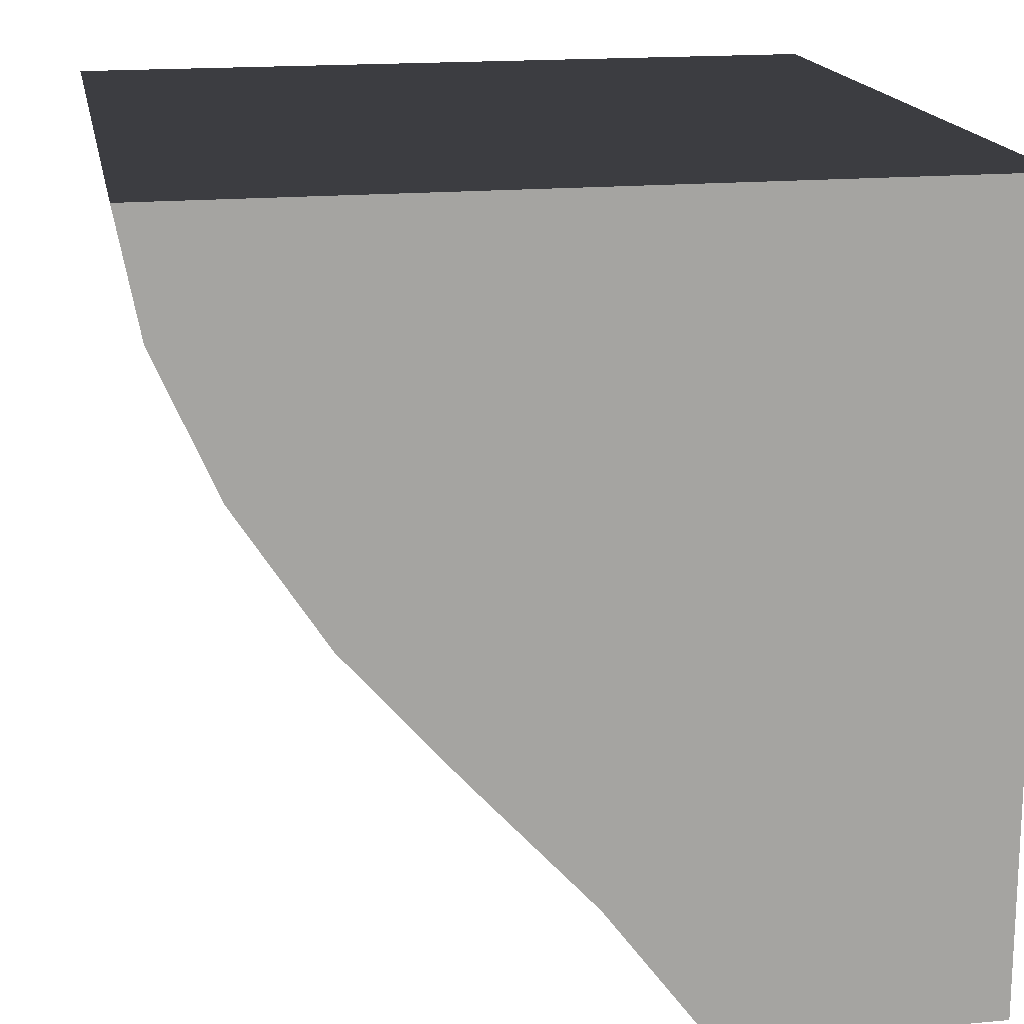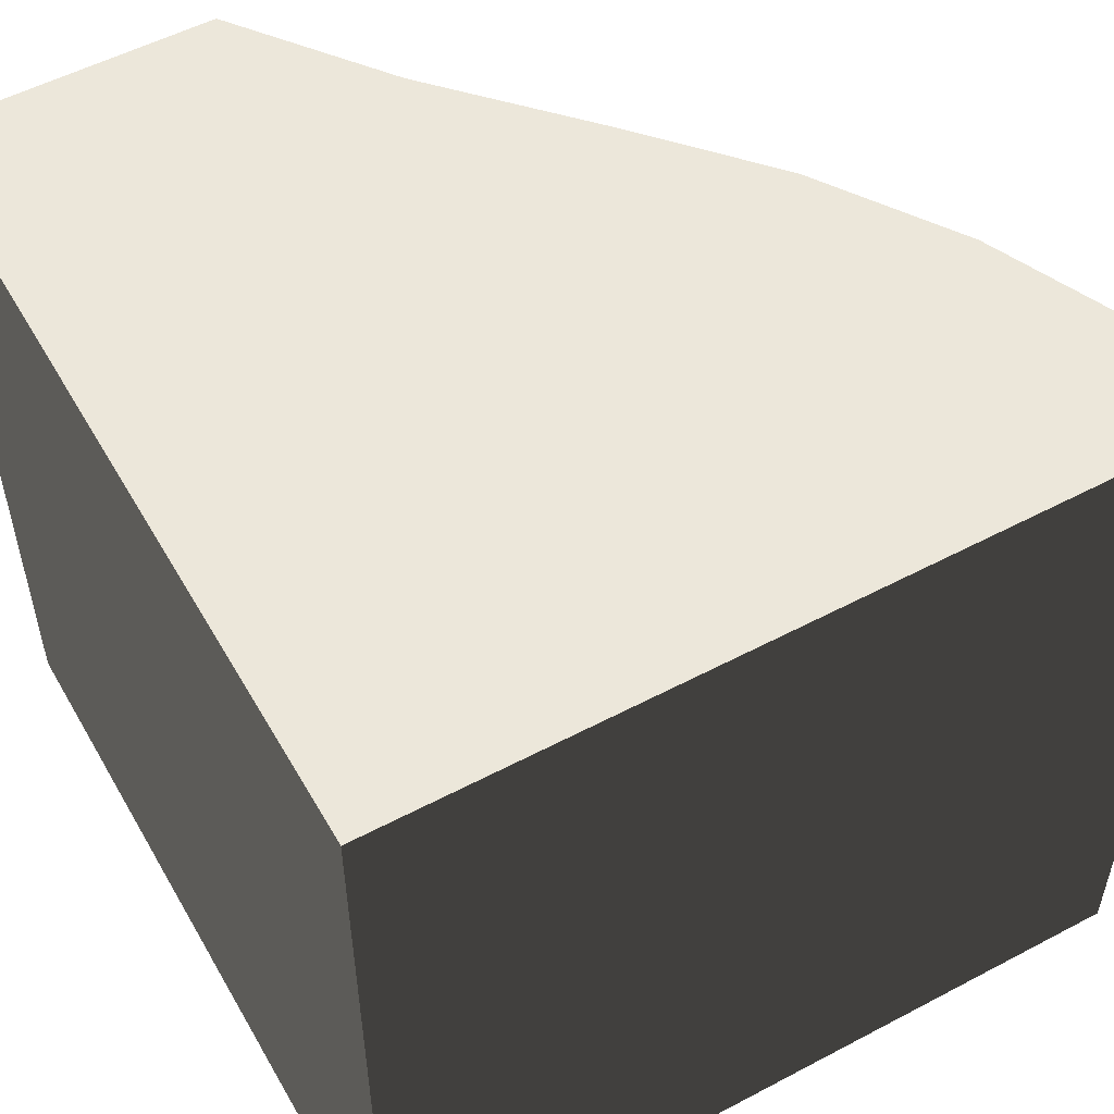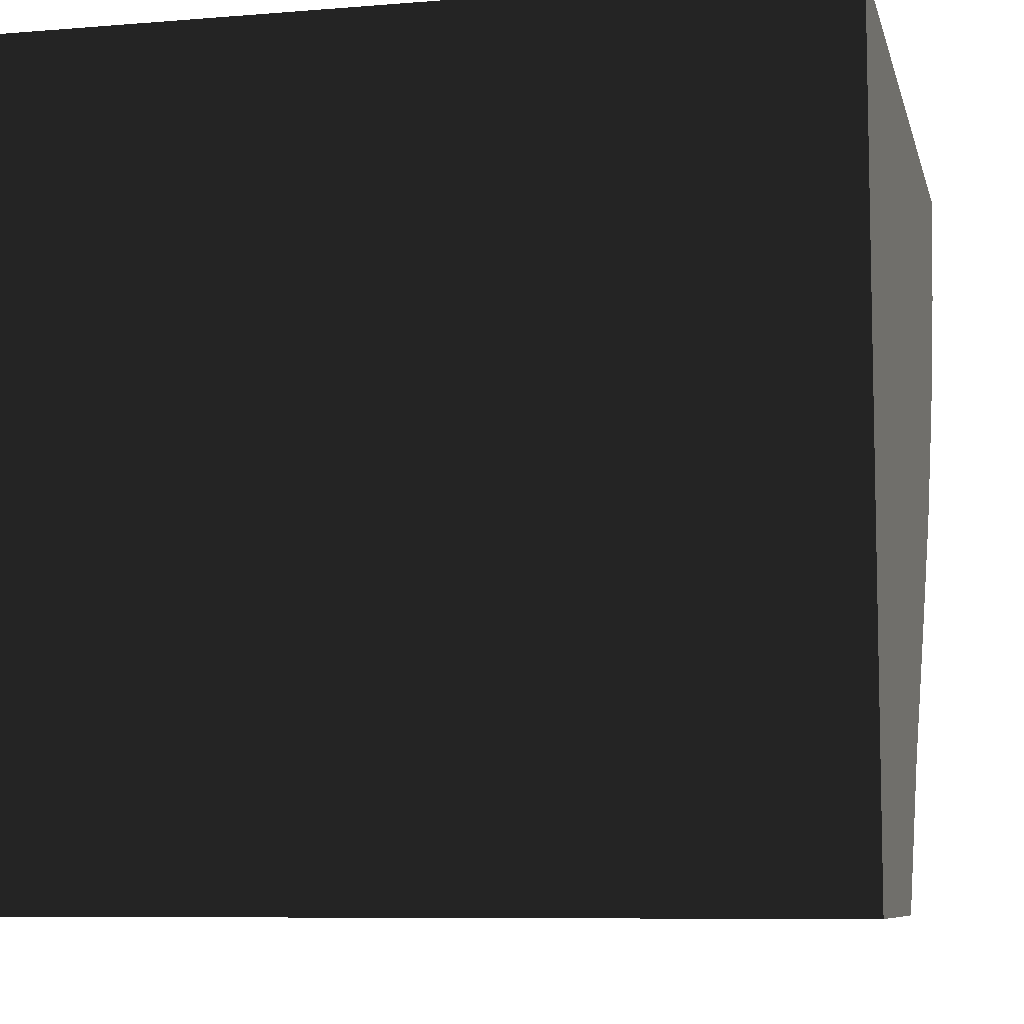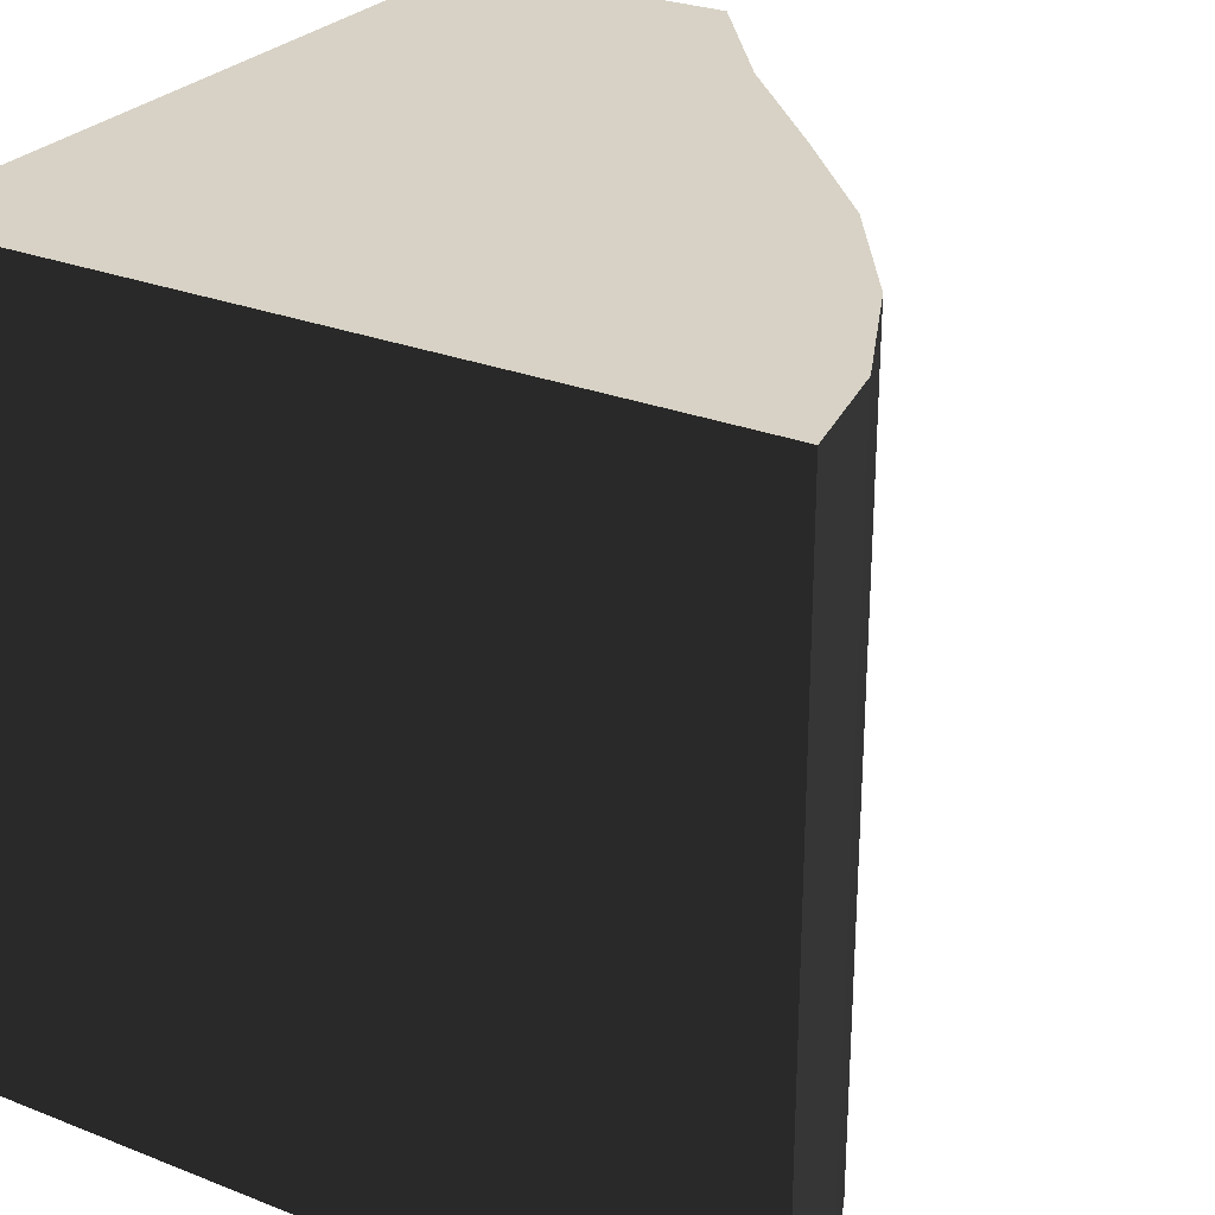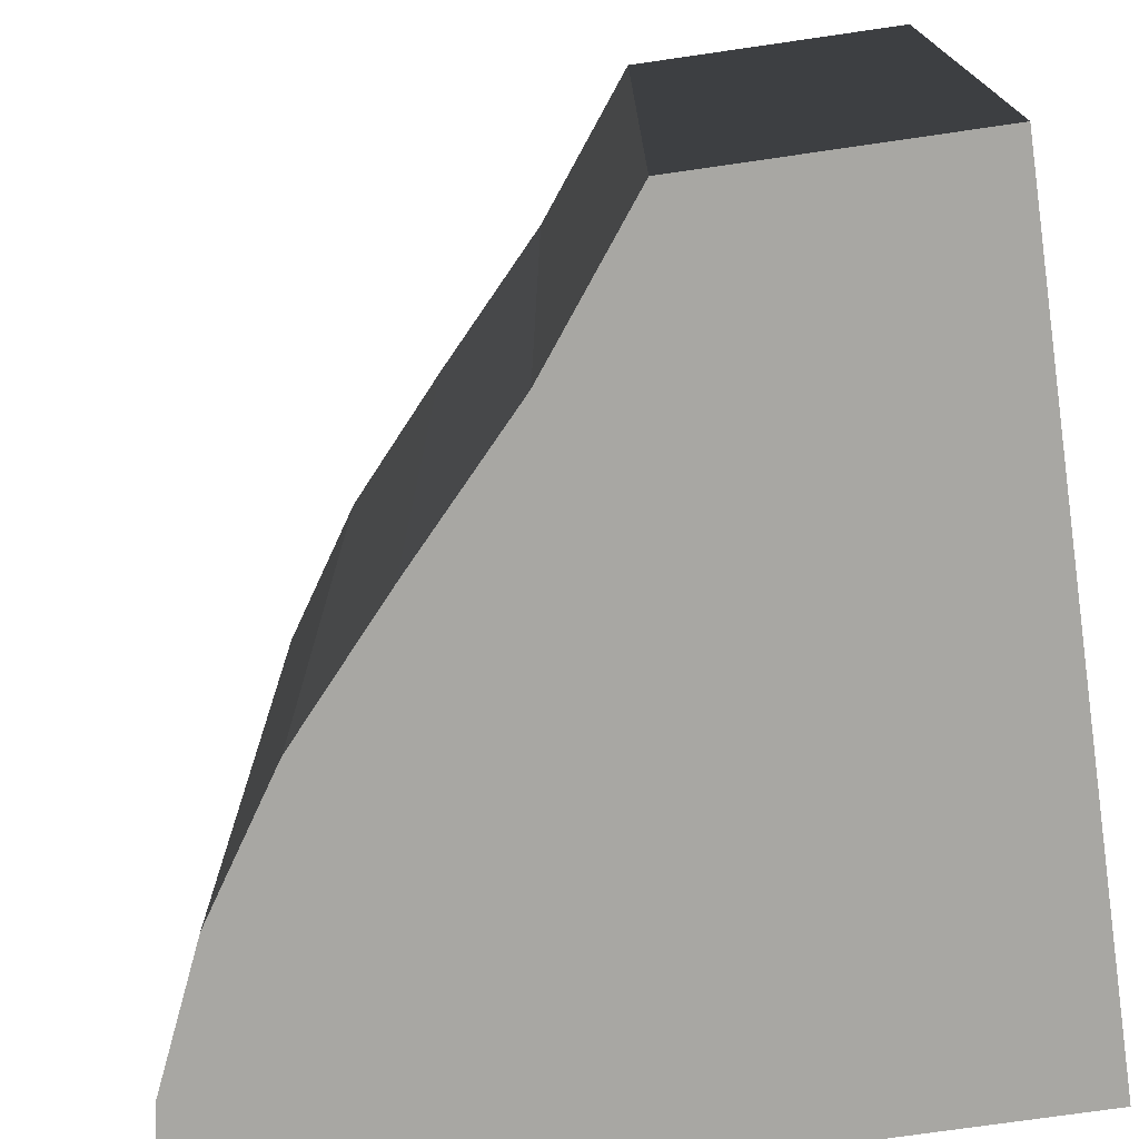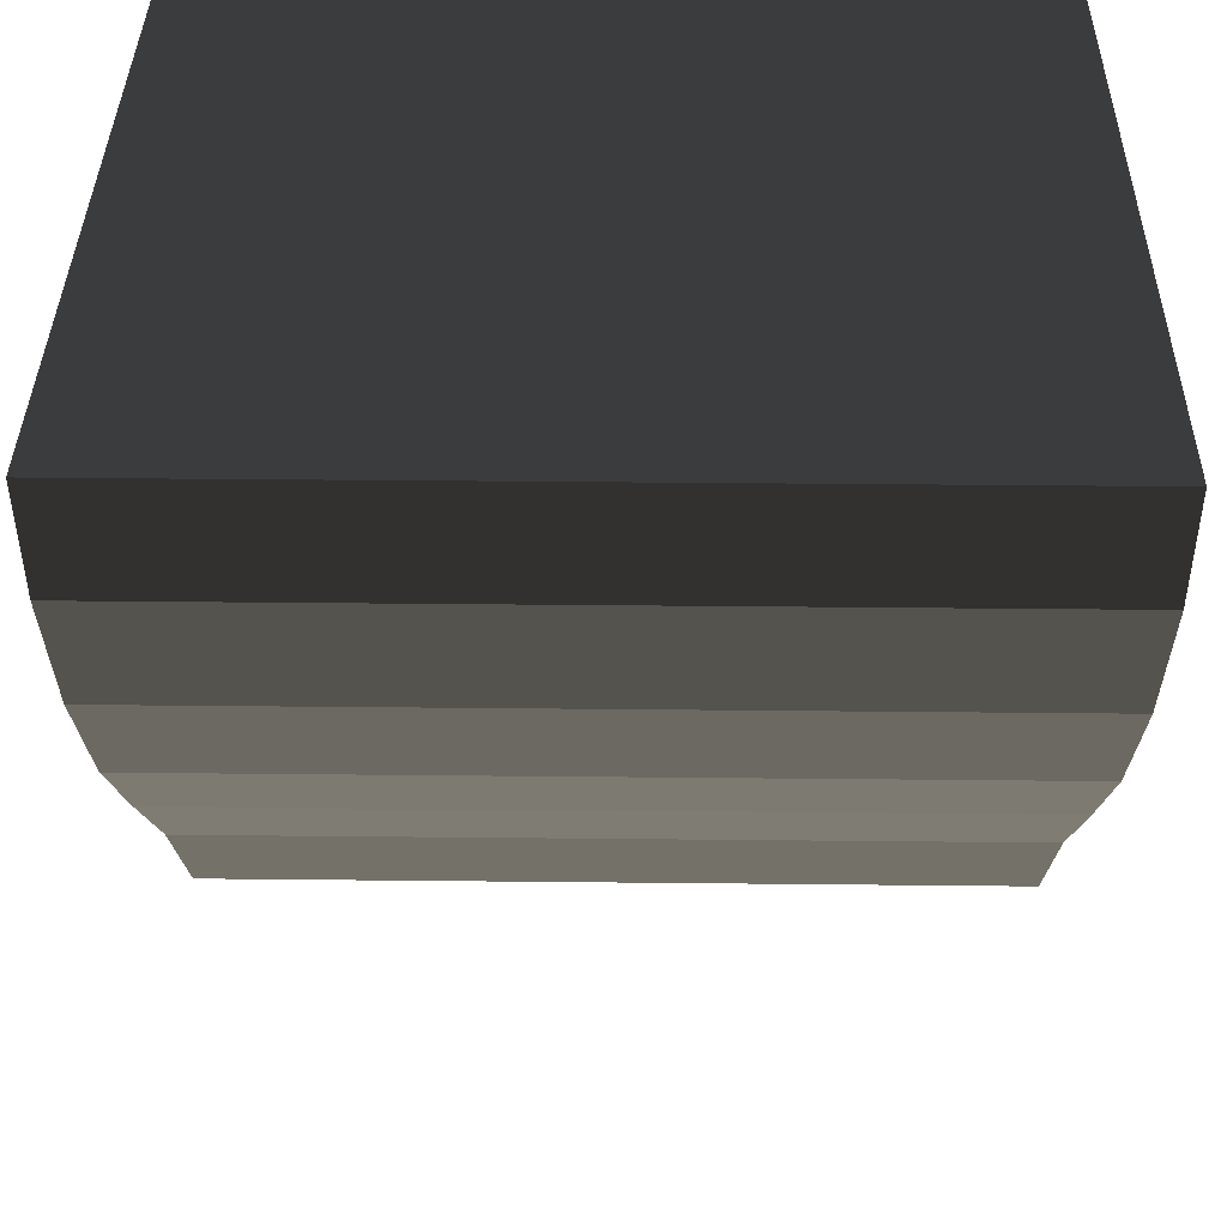
<metadata>
{"format":"obj","ext":"obj","renderer":"f3d","projection":"perspective","resolution":1024,"background":"white","views":[{"elev":17.0,"azim":169.5,"up":"+Z"},{"elev":53.8,"azim":-29.4,"up":"+Y"},{"elev":-8.0,"azim":-77.1,"up":"+Z"},{"elev":27.3,"azim":31.3,"up":"+Y"},{"elev":-74.5,"azim":-171.8,"up":"+Y"},{"elev":36.1,"azim":90.8,"up":"+Z"}]}
</metadata>
<code>
v 0.472 0.5 0.353
v 0.5 -0.5 0.5
v 0.5 0.5 0.5
v 0.472 -0.5 0.353
v 0.396 0.5 0.18
v 0.396 -0.5 0.18
v 0.285 0.5 0.01
v 0.285 -0.5 0.01
v 0.147 0.5 -0.147
v 0.147 -0.5 -0.147
v -0.009 0.5 -0.317
v -0.009 -0.5 -0.317
v -0.146 0.5 -0.5
v -0.146 -0.5 -0.5
v -0.5 0.5 0.5
v -0.5 -0.5 0.5
v -0.5 0.5 -0.5
v -0.5 -0.5 -0.5
g 1
f 15 3 1
f 15 1 5
f 15 5 7
f 15 7 9
f 15 9 11
f 15 11 13
f 15 13 17
g 2
f 2 16 4
f 4 16 6
f 6 16 8
f 8 16 10
f 10 16 12
f 12 16 14
f 14 16 18
g 3
f 17 18 15
f 16 15 18
g 4
f 3 2 1
f 4 1 2
f 1 4 5
f 6 5 4
f 5 6 7
f 8 7 6
f 7 8 9
f 10 9 8
f 9 10 11
f 12 11 10
f 11 12 13
f 14 13 12
g 5
f 15 16 3
f 2 3 16
g 6
f 13 14 17
f 18 17 14

</code>
